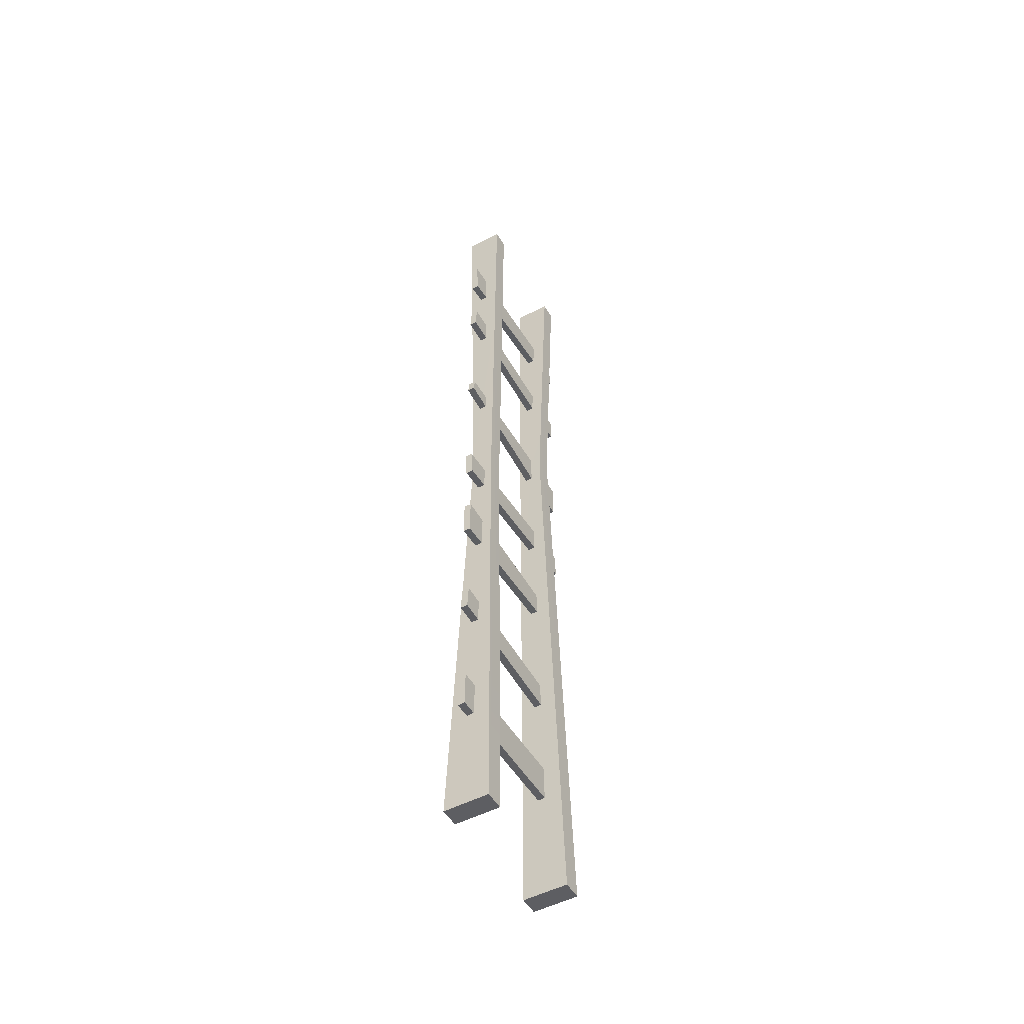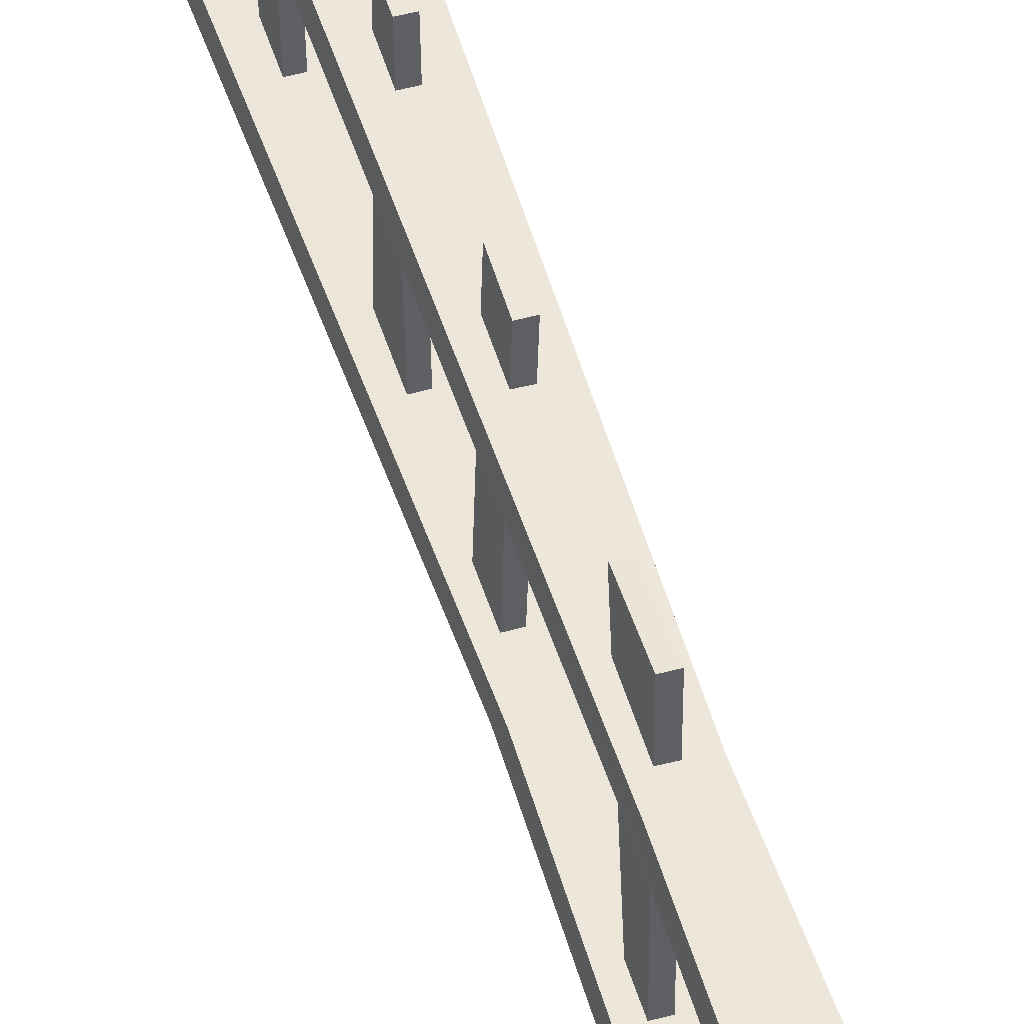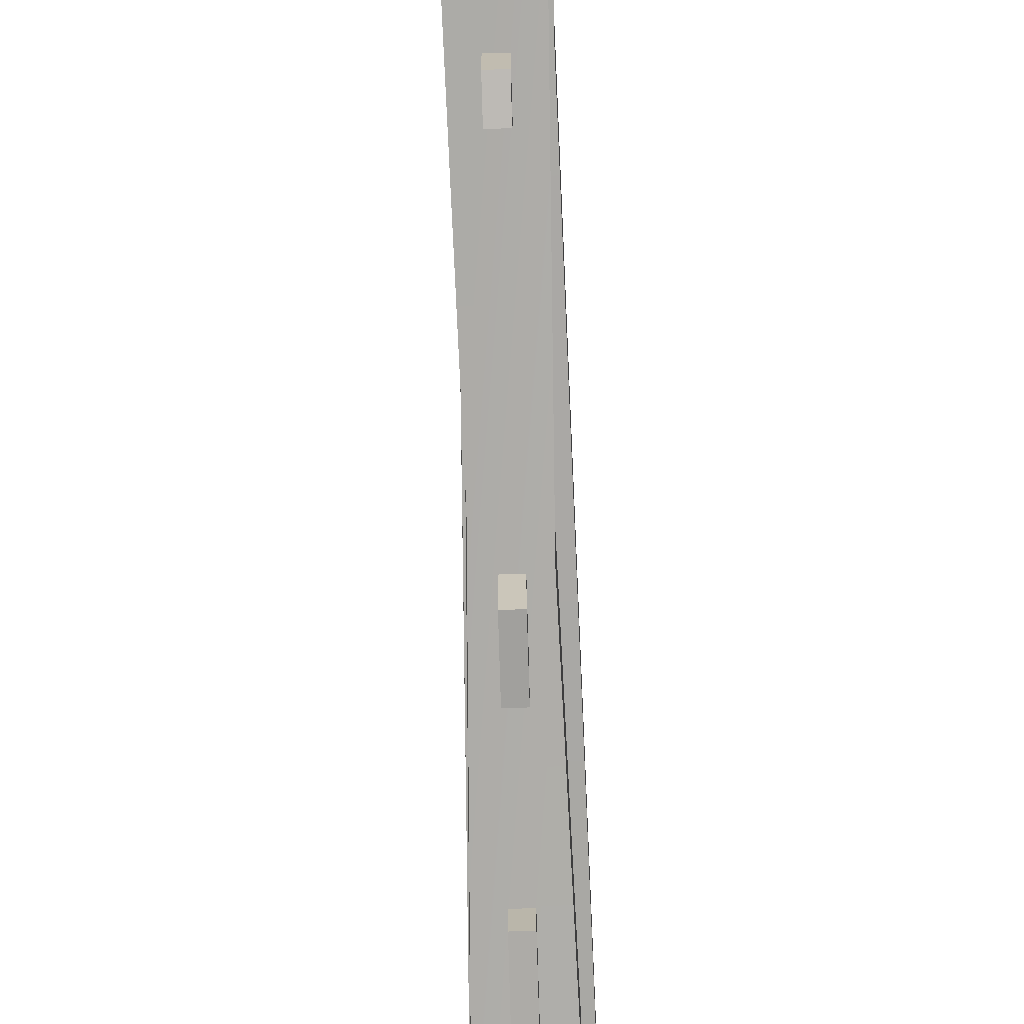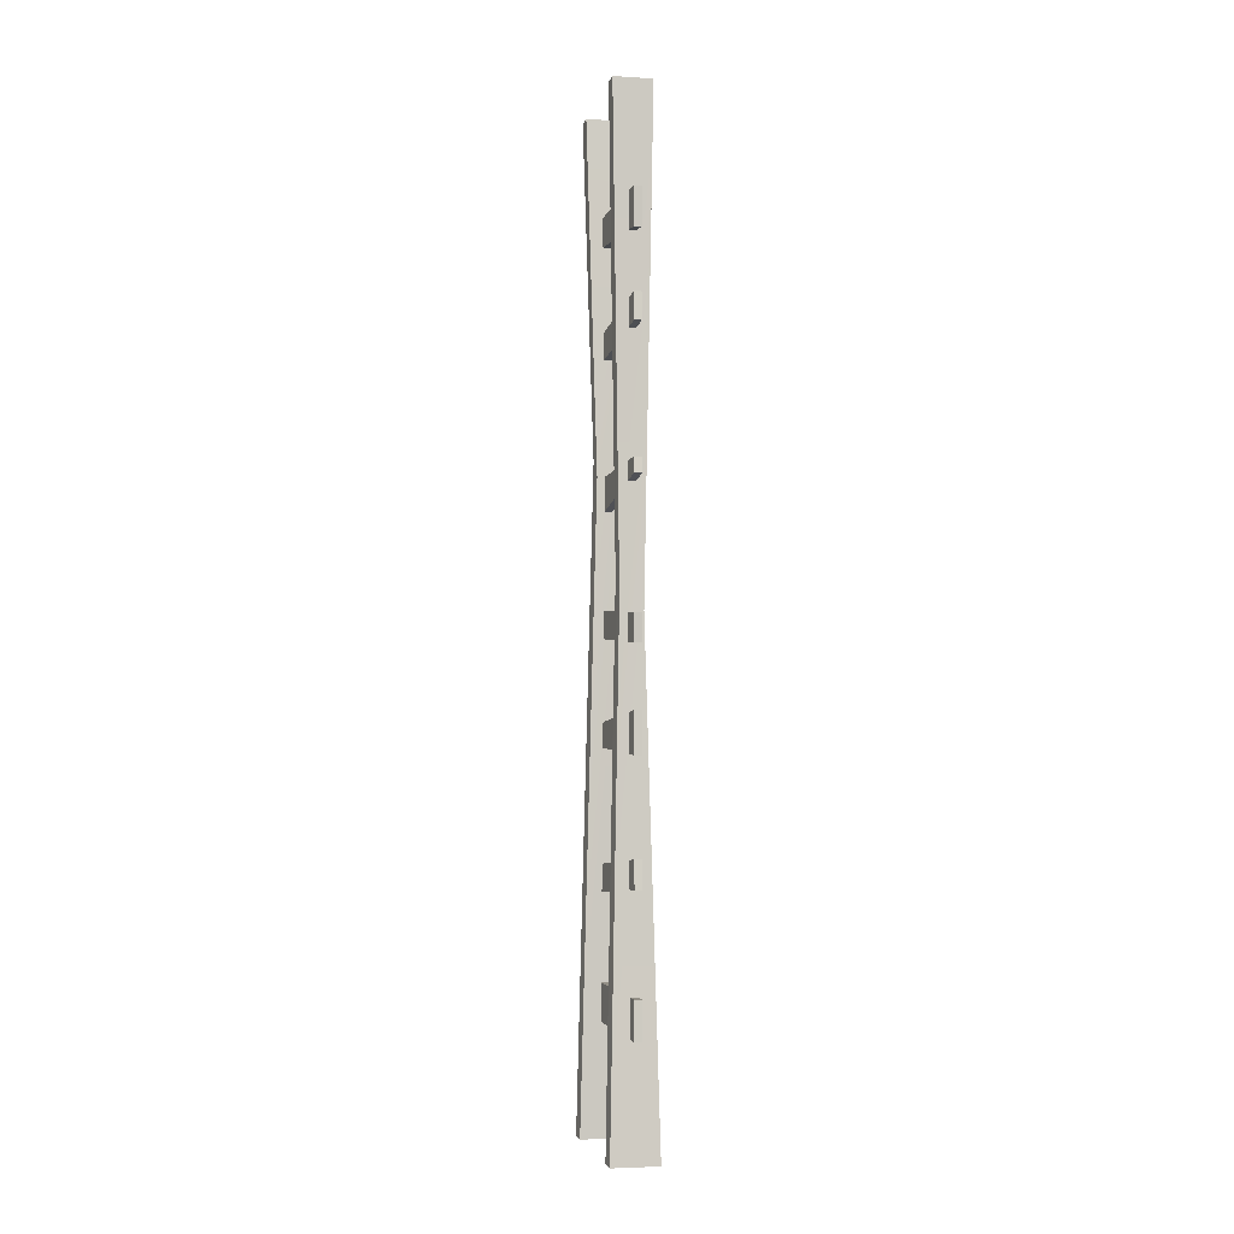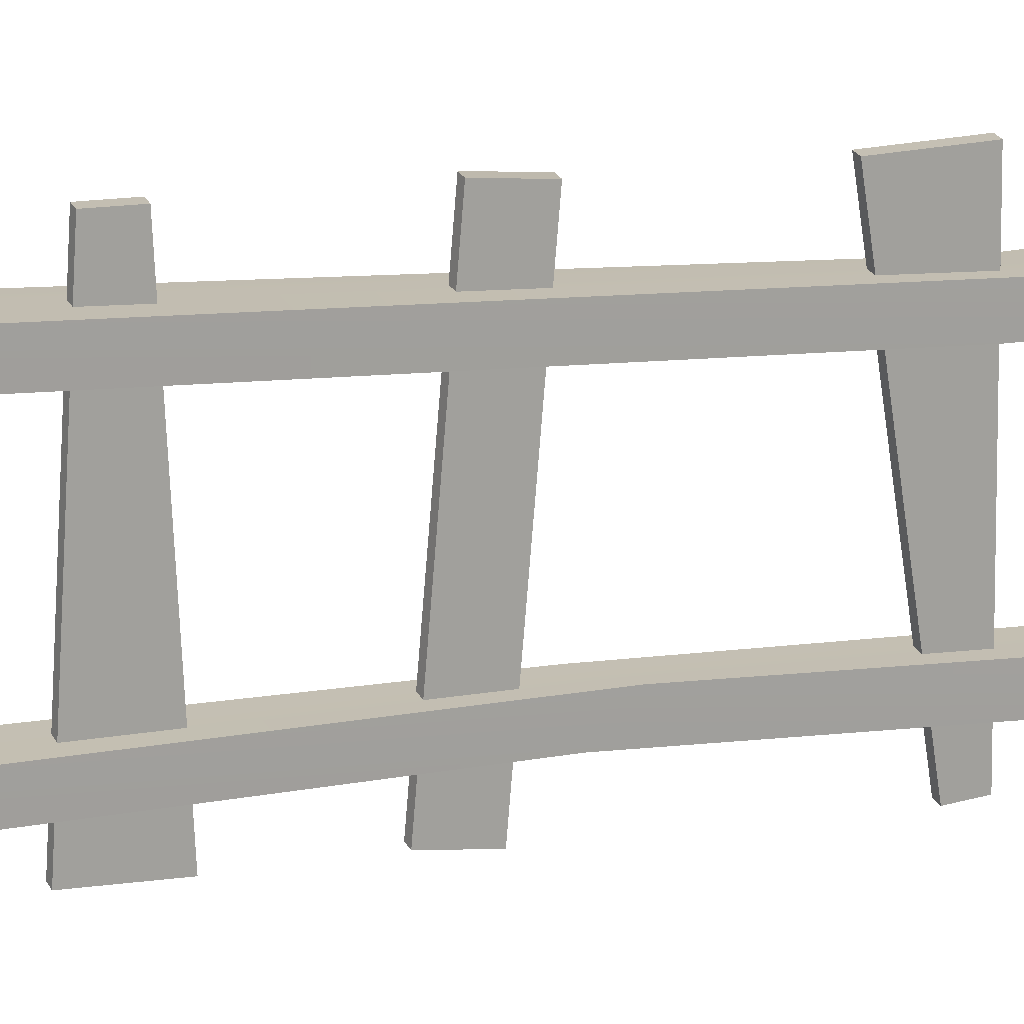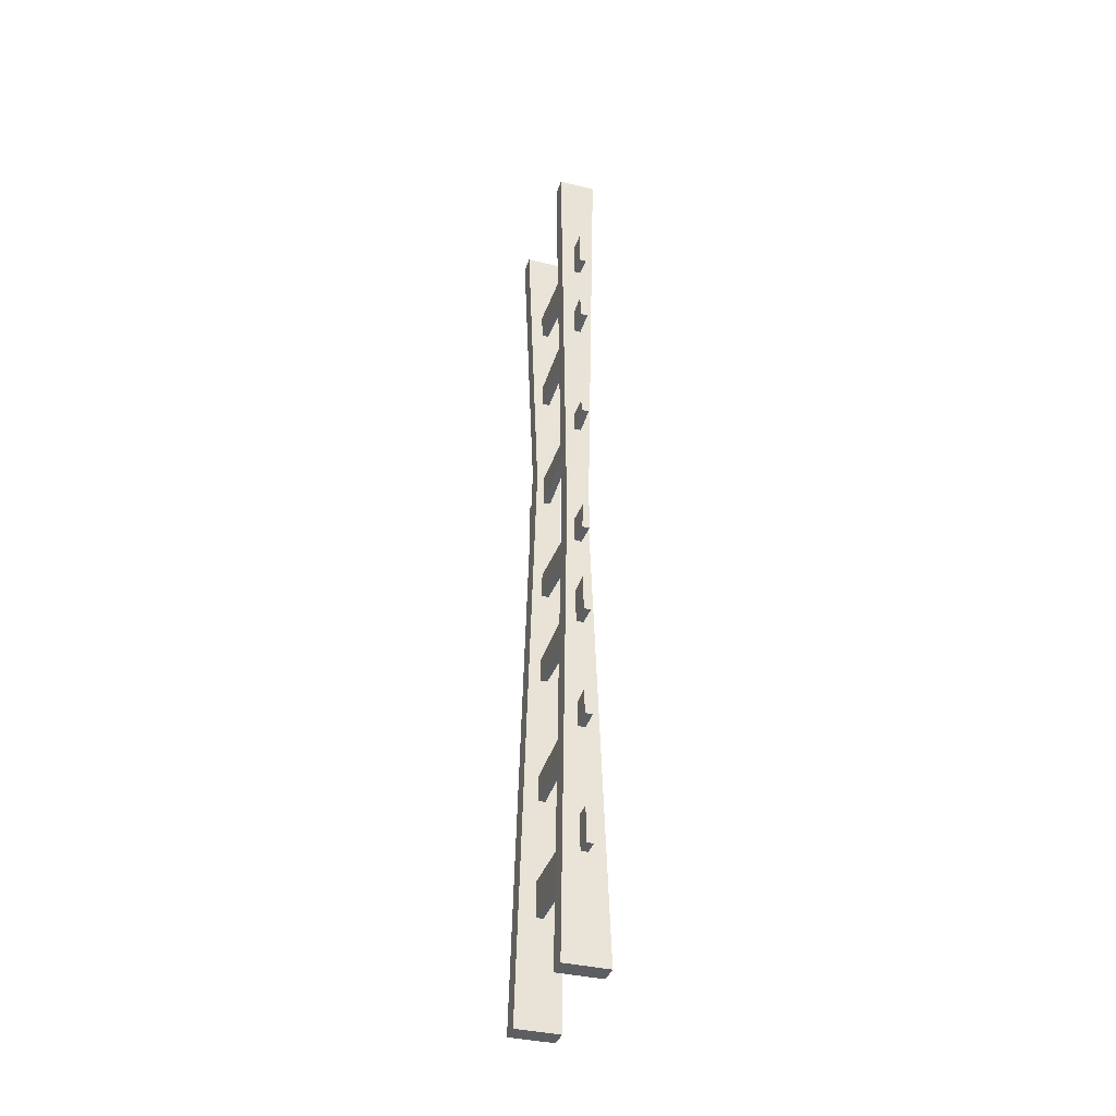
<metadata>
{"format":"obj","ext":"obj","renderer":"f3d","projection":"perspective","resolution":1024,"background":"white","views":[{"elev":-50.8,"azim":-150.2,"up":"+Y"},{"elev":50.0,"azim":163.4,"up":"+Z"},{"elev":-76.4,"azim":-178.3,"up":"+Z"},{"elev":-4.1,"azim":168.4,"up":"+Y"},{"elev":17.4,"azim":74.1,"up":"+Z"},{"elev":-37.3,"azim":162.7,"up":"+Y"}]}
</metadata>
<code>
v 0.02118 1.386 -0.5416
v 0.02118 1.309 0.5306
v 0.02118 1.462 0.5416
v 0.02118 1.539 -0.5306
v 0.02118 1.309 0.5306
v -0.02118 1.309 0.5306
v -0.02118 1.462 0.5416
v 0.02118 1.462 0.5416
v -0.02118 1.309 0.5306
v -0.02118 1.386 -0.5416
v -0.02118 1.539 -0.5306
v -0.02118 1.462 0.5416
v -0.02118 1.386 -0.5416
v 0.02118 1.386 -0.5416
v 0.02118 1.539 -0.5306
v -0.02118 1.539 -0.5306
v 0.02118 1.539 -0.5306
v 0.02118 1.462 0.5416
v -0.02118 1.462 0.5416
v -0.02118 1.539 -0.5306
v -0.02118 1.386 -0.5416
v -0.02118 1.309 0.5306
v 0.02118 1.309 0.5306
v 0.02118 1.386 -0.5416
v 0.1101 5.599 -0.4197
v 0.0647 2.898 -0.3796
v 0.0647 2.994 -0.2769
v 0.1101 5.599 -0.317
v 0.1318 3.78e-08 -0.3508
v 0.1318 4.34e-08 -0.4645
v 0.1318 4.34e-08 -0.4645
v -0.1318 1.739e-07 -0.4645
v -0.1318 -4.047e-08 -0.3508
v 0.1318 3.78e-08 -0.3508
v -0.1318 1.739e-07 -0.4645
v -0.0647 2.805 -0.3796
v -0.0647 2.901 -0.2769
v -0.1318 -4.047e-08 -0.3508
v -0.1101 5.599 -0.317
v -0.1101 5.599 -0.4197
v -0.1101 5.599 -0.4197
v 0.1101 5.599 -0.4197
v 0.1101 5.599 -0.317
v -0.1101 5.599 -0.317
v 0.1101 5.599 -0.317
v 0.0647 2.994 -0.2769
v -0.0647 2.901 -0.2769
v -0.1101 5.599 -0.317
v -0.1318 -4.047e-08 -0.3508
v 0.1318 3.78e-08 -0.3508
v -0.1101 5.599 -0.4197
v -0.0647 2.805 -0.3796
v 0.0647 2.898 -0.3796
v 0.1101 5.599 -0.4197
v 0.1318 4.34e-08 -0.4645
v -0.1318 1.739e-07 -0.4645
v 0.1101 5.599 0.317
v 0.06417 3.581 0.2261
v 0.06417 3.677 0.3289
v 0.1101 5.599 0.4197
v 0.1318 4.207e-08 0.4645
v 0.1318 4.047e-08 0.3508
v 0.1318 4.047e-08 0.3508
v -0.1318 1.71e-07 0.3508
v -0.1318 -4.34e-08 0.4645
v 0.1318 4.207e-08 0.4645
v -0.1318 1.71e-07 0.3508
v -0.08595 3.488 0.2261
v -0.08595 3.583 0.3289
v -0.1318 -4.34e-08 0.4645
v -0.1101 5.599 0.4197
v -0.1101 5.599 0.317
v -0.1101 5.599 0.317
v 0.1101 5.599 0.317
v 0.1101 5.599 0.4197
v -0.1101 5.599 0.4197
v 0.1101 5.599 0.4197
v 0.06417 3.677 0.3289
v -0.08595 3.583 0.3289
v -0.1101 5.599 0.4197
v -0.1318 -4.34e-08 0.4645
v 0.1318 4.207e-08 0.4645
v -0.1101 5.599 0.317
v -0.08595 3.488 0.2261
v 0.06417 3.581 0.2261
v 0.1101 5.599 0.317
v 0.1318 4.047e-08 0.3508
v -0.1318 1.71e-07 0.3508
v 0.02118 0.6281 -0.5375
v 0.02118 0.6281 0.5375
v 0.02118 0.8394 0.5375
v 0.02118 0.8394 -0.5375
v 0.02118 0.6281 0.5375
v -0.02118 0.6281 0.5375
v -0.02118 0.8394 0.5375
v 0.02118 0.8394 0.5375
v -0.02118 0.6281 0.5375
v -0.02118 0.6281 -0.5375
v -0.02118 0.8394 -0.5375
v -0.02118 0.8394 0.5375
v -0.02118 0.6281 -0.5375
v 0.02118 0.6281 -0.5375
v 0.02118 0.8394 -0.5375
v -0.02118 0.8394 -0.5375
v 0.02118 0.8394 -0.5375
v 0.02118 0.8394 0.5375
v -0.02118 0.8394 0.5375
v -0.02118 0.8394 -0.5375
v -0.02118 0.6281 -0.5375
v -0.02118 0.6281 0.5375
v 0.02118 0.6281 0.5375
v 0.02118 0.6281 -0.5375
v 0.02118 2.061 -0.5375
v 0.02118 2.119 0.5375
v 0.02118 2.232 0.5375
v 0.02118 2.29 -0.5375
v 0.02118 2.119 0.5375
v -0.02118 2.119 0.5375
v -0.02118 2.232 0.5375
v 0.02118 2.232 0.5375
v -0.02118 2.119 0.5375
v -0.02118 2.061 -0.5375
v -0.02118 2.29 -0.5375
v -0.02118 2.232 0.5375
v -0.02118 2.061 -0.5375
v 0.02118 2.061 -0.5375
v 0.02118 2.29 -0.5375
v -0.02118 2.29 -0.5375
v 0.02118 2.29 -0.5375
v 0.02118 2.232 0.5375
v -0.02118 2.232 0.5375
v -0.02118 2.29 -0.5375
v -0.02118 2.061 -0.5375
v -0.02118 2.119 0.5375
v 0.02118 2.119 0.5375
v 0.02118 2.061 -0.5375
v 0.02118 2.631 -0.5293
v 0.02118 2.72 0.542
v 0.02118 2.872 0.5293
v 0.02118 2.783 -0.542
v 0.02118 2.72 0.542
v -0.02118 2.72 0.542
v -0.02118 2.872 0.5293
v 0.02118 2.872 0.5293
v -0.02118 2.72 0.542
v -0.02118 2.631 -0.5293
v -0.02118 2.783 -0.542
v -0.02118 2.872 0.5293
v -0.02118 2.631 -0.5293
v 0.02118 2.631 -0.5293
v 0.02118 2.783 -0.542
v -0.02118 2.783 -0.542
v 0.02118 2.783 -0.542
v 0.02118 2.872 0.5293
v -0.02118 2.872 0.5293
v -0.02118 2.783 -0.542
v -0.02118 2.631 -0.5293
v -0.02118 2.72 0.542
v 0.02118 2.72 0.542
v 0.02118 2.631 -0.5293
v 0.02118 3.499 -0.5416
v 0.02118 3.35 0.5306
v 0.02118 3.58 0.5416
v 0.02118 3.584 -0.5306
v 0.02118 3.35 0.5306
v -0.02118 3.35 0.5306
v -0.02118 3.58 0.5416
v 0.02118 3.58 0.5416
v -0.02118 3.35 0.5306
v -0.02118 3.499 -0.5416
v -0.02118 3.584 -0.5306
v -0.02118 3.58 0.5416
v -0.02118 3.499 -0.5416
v 0.02118 3.499 -0.5416
v 0.02118 3.584 -0.5306
v -0.02118 3.584 -0.5306
v 0.02118 3.584 -0.5306
v 0.02118 3.58 0.5416
v -0.02118 3.58 0.5416
v -0.02118 3.584 -0.5306
v -0.02118 3.499 -0.5416
v -0.02118 3.35 0.5306
v 0.02118 3.35 0.5306
v 0.02118 3.499 -0.5416
v 0.02118 4.288 -0.5416
v 0.02118 4.211 0.5306
v 0.02118 4.364 0.5416
v 0.02118 4.441 -0.5306
v 0.02118 4.211 0.5306
v -0.02118 4.211 0.5306
v -0.02118 4.364 0.5416
v 0.02118 4.364 0.5416
v -0.02118 4.211 0.5306
v -0.02118 4.288 -0.5416
v -0.02118 4.441 -0.5306
v -0.02118 4.364 0.5416
v -0.02118 4.288 -0.5416
v 0.02118 4.288 -0.5416
v 0.02118 4.441 -0.5306
v -0.02118 4.441 -0.5306
v 0.02118 4.441 -0.5306
v 0.02118 4.364 0.5416
v -0.02118 4.364 0.5416
v -0.02118 4.441 -0.5306
v -0.02118 4.288 -0.5416
v -0.02118 4.211 0.5306
v 0.02118 4.211 0.5306
v 0.02118 4.288 -0.5416
v 0.02118 4.778 -0.5293
v 0.02118 4.896 0.542
v 0.02118 5.049 0.5293
v 0.02118 4.99 -0.542
v 0.02118 4.896 0.542
v -0.02118 4.896 0.542
v -0.02118 5.049 0.5293
v 0.02118 5.049 0.5293
v -0.02118 4.896 0.542
v -0.02118 4.778 -0.5293
v -0.02118 4.99 -0.542
v -0.02118 5.049 0.5293
v -0.02118 4.778 -0.5293
v 0.02118 4.778 -0.5293
v 0.02118 4.99 -0.542
v -0.02118 4.99 -0.542
v 0.02118 4.99 -0.542
v 0.02118 5.049 0.5293
v -0.02118 5.049 0.5293
v -0.02118 4.99 -0.542
v -0.02118 4.778 -0.5293
v -0.02118 4.896 0.542
v 0.02118 4.896 0.542
v 0.02118 4.778 -0.5293
g Ladder_(1)_1498_121
f 1 3 2
f 1 4 3
f 5 7 6
f 5 8 7
f 9 11 10
f 9 12 11
f 13 15 14
f 13 16 15
f 17 19 18
f 17 20 19
f 21 23 22
f 21 24 23
f 25 27 26
f 25 28 27
f 26 27 29
f 26 29 30
f 31 33 32
f 31 34 33
f 35 37 36
f 35 38 37
f 36 37 39
f 36 39 40
f 41 43 42
f 41 44 43
f 45 47 46
f 45 48 47
f 46 47 49
f 46 49 50
f 51 53 52
f 51 54 53
f 52 53 55
f 52 55 56
f 57 59 58
f 57 60 59
f 58 59 61
f 58 61 62
f 63 65 64
f 63 66 65
f 67 69 68
f 67 70 69
f 68 69 71
f 68 71 72
f 73 75 74
f 73 76 75
f 77 79 78
f 77 80 79
f 78 79 81
f 78 81 82
f 83 85 84
f 83 86 85
f 84 85 87
f 84 87 88
f 89 91 90
f 89 92 91
f 93 95 94
f 93 96 95
f 97 99 98
f 97 100 99
f 101 103 102
f 101 104 103
f 105 107 106
f 105 108 107
f 109 111 110
f 109 112 111
f 113 115 114
f 113 116 115
f 117 119 118
f 117 120 119
f 121 123 122
f 121 124 123
f 125 127 126
f 125 128 127
f 129 131 130
f 129 132 131
f 133 135 134
f 133 136 135
f 137 139 138
f 137 140 139
f 141 143 142
f 141 144 143
f 145 147 146
f 145 148 147
f 149 151 150
f 149 152 151
f 153 155 154
f 153 156 155
f 157 159 158
f 157 160 159
f 161 163 162
f 161 164 163
f 165 167 166
f 165 168 167
f 169 171 170
f 169 172 171
f 173 175 174
f 173 176 175
f 177 179 178
f 177 180 179
f 181 183 182
f 181 184 183
f 185 187 186
f 185 188 187
f 189 191 190
f 189 192 191
f 193 195 194
f 193 196 195
f 197 199 198
f 197 200 199
f 201 203 202
f 201 204 203
f 205 207 206
f 205 208 207
f 209 211 210
f 209 212 211
f 213 215 214
f 213 216 215
f 217 219 218
f 217 220 219
f 221 223 222
f 221 224 223
f 225 227 226
f 225 228 227
f 229 231 230
f 229 232 231

</code>
